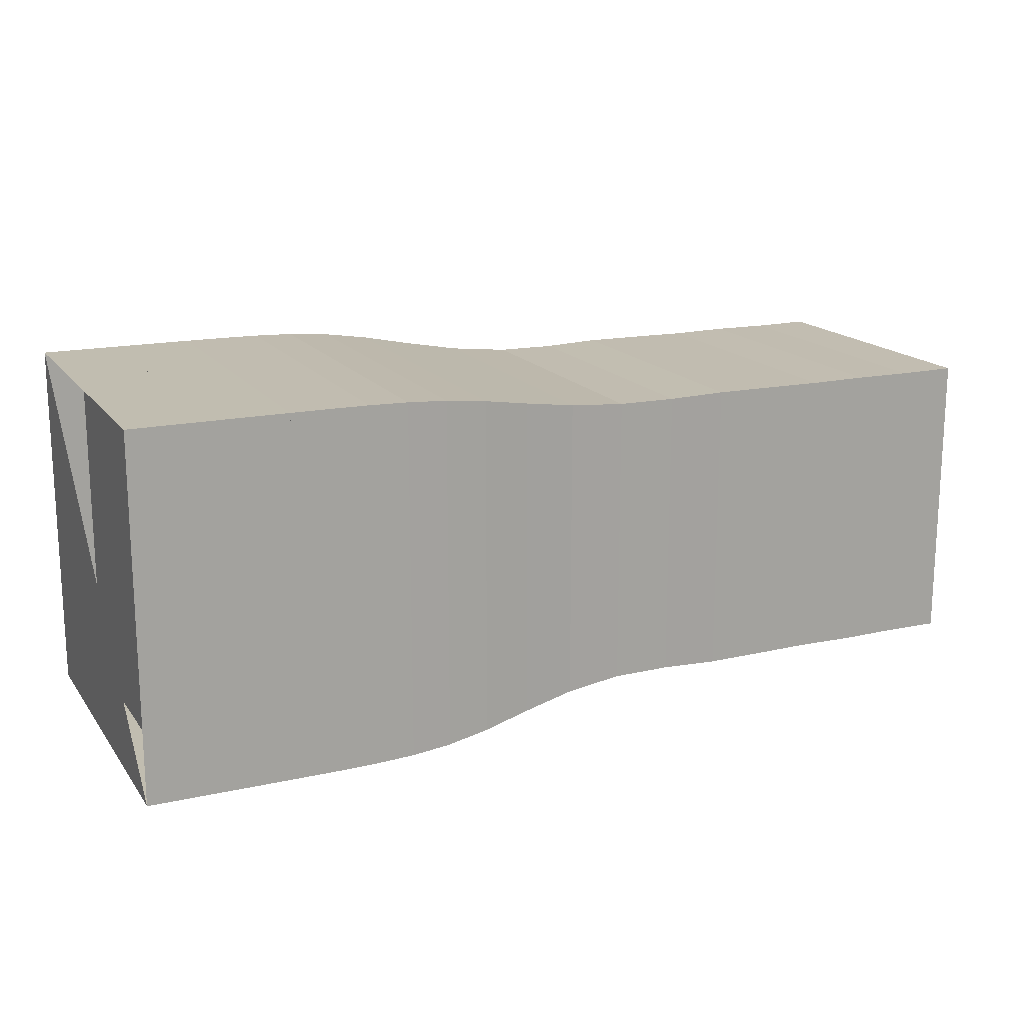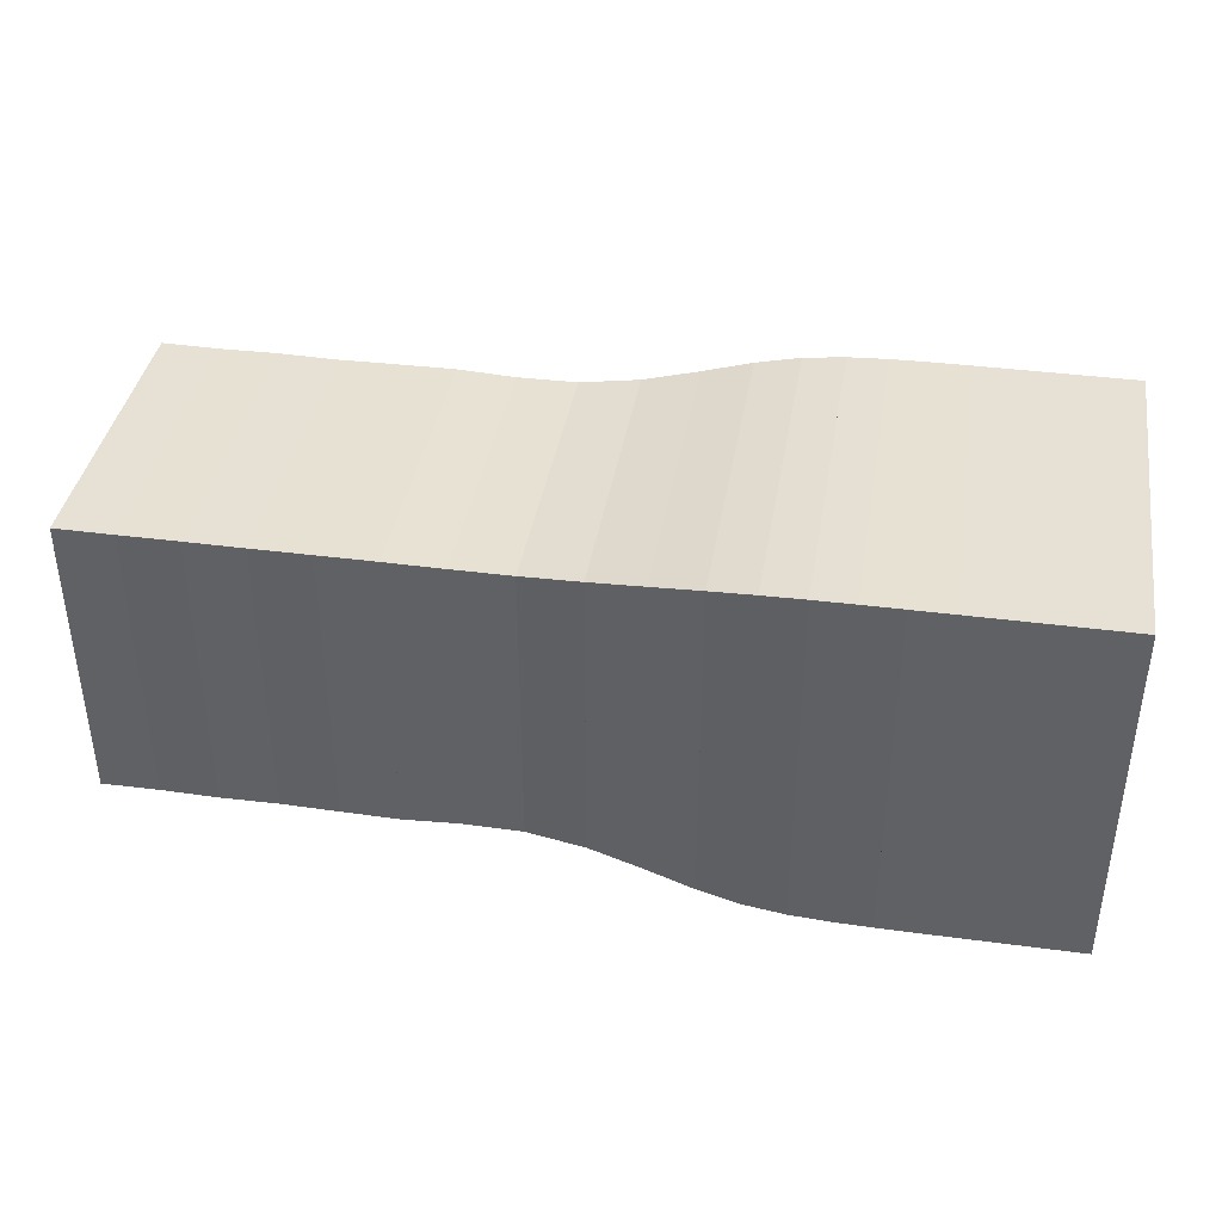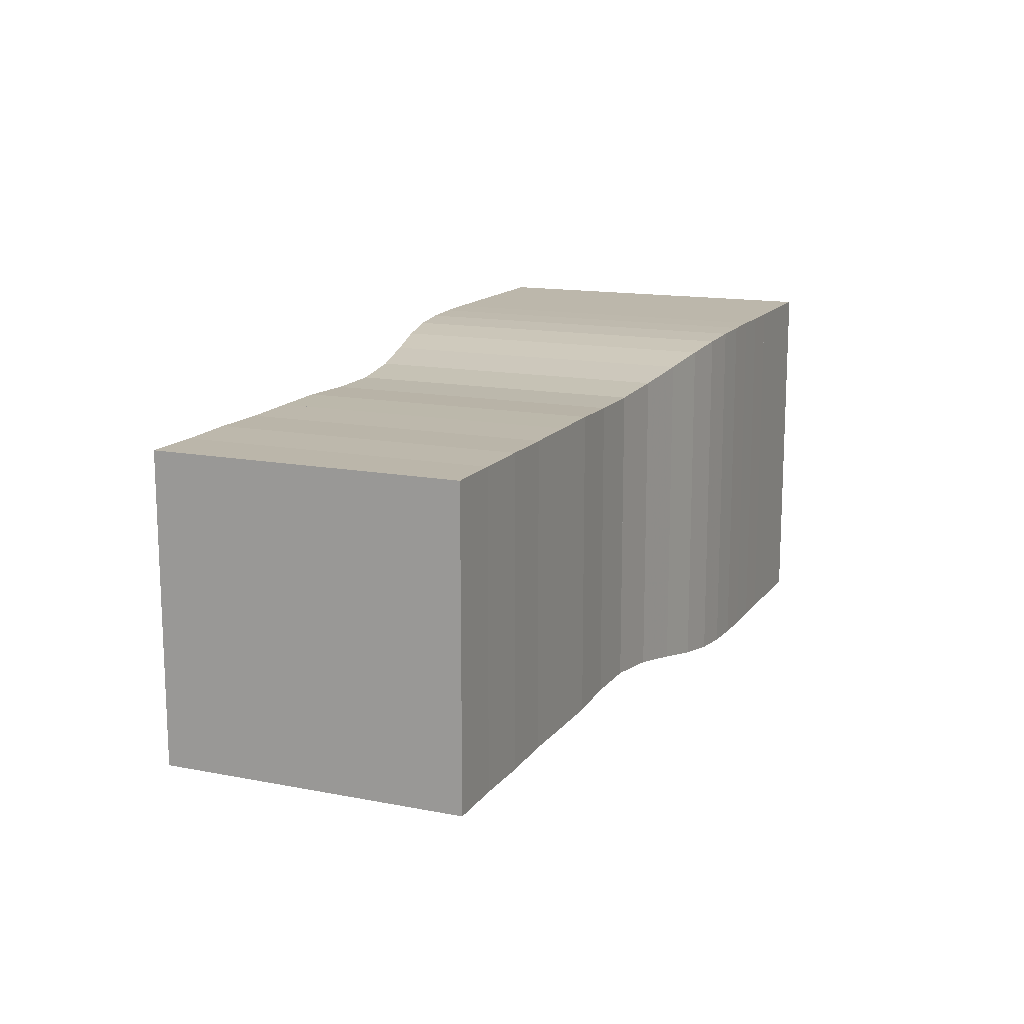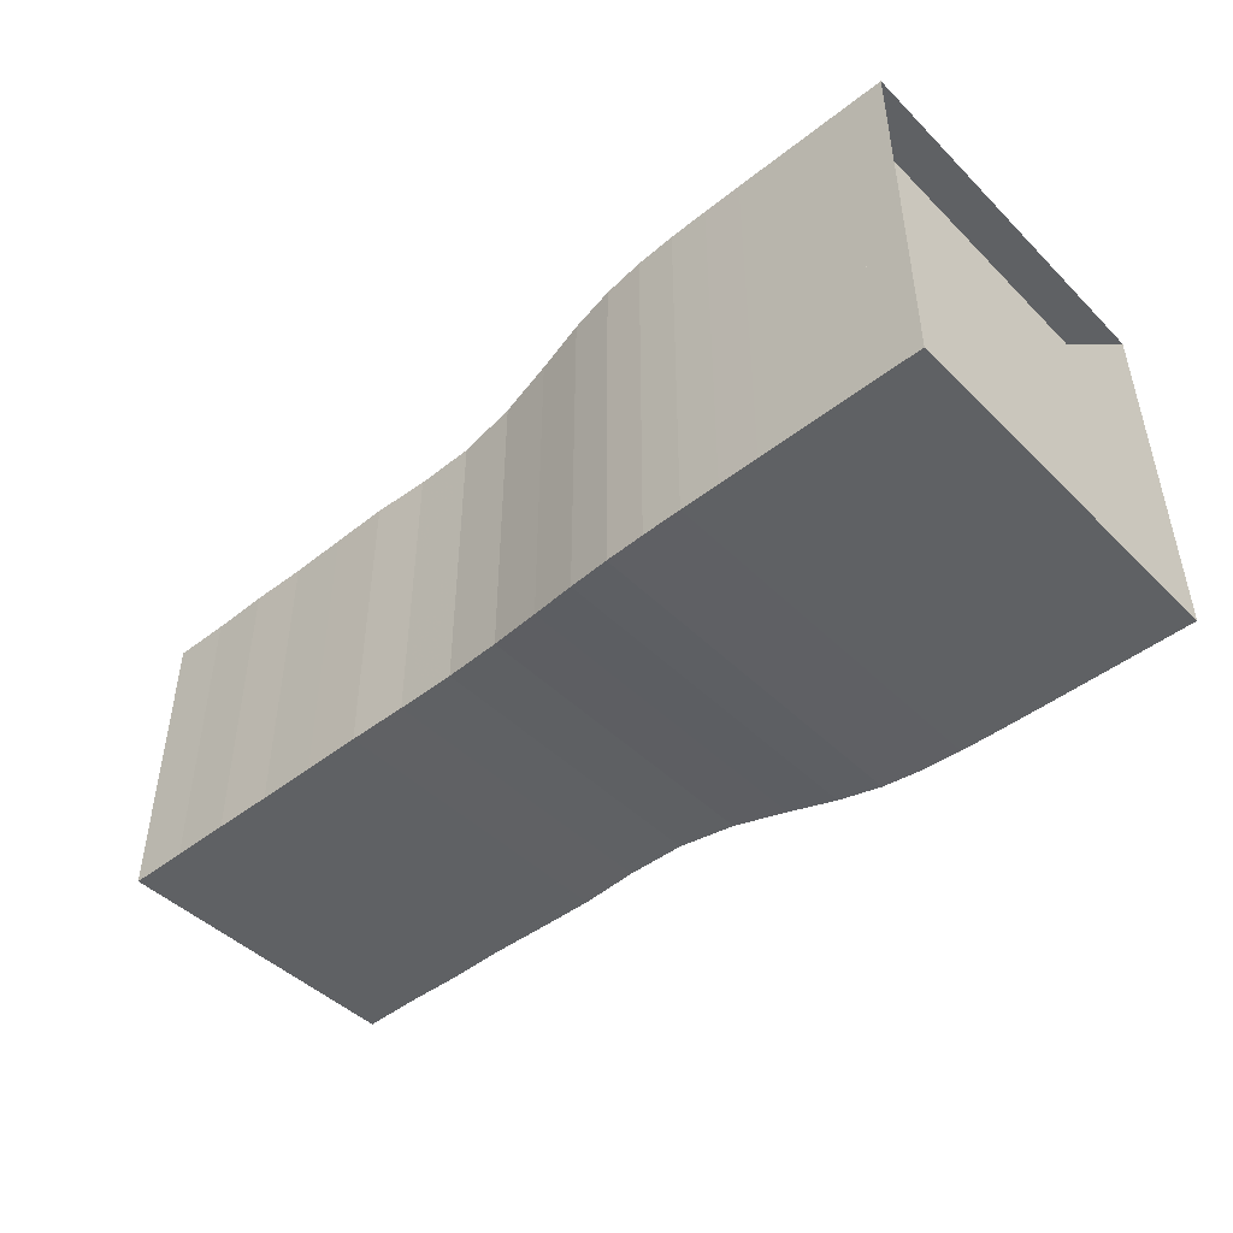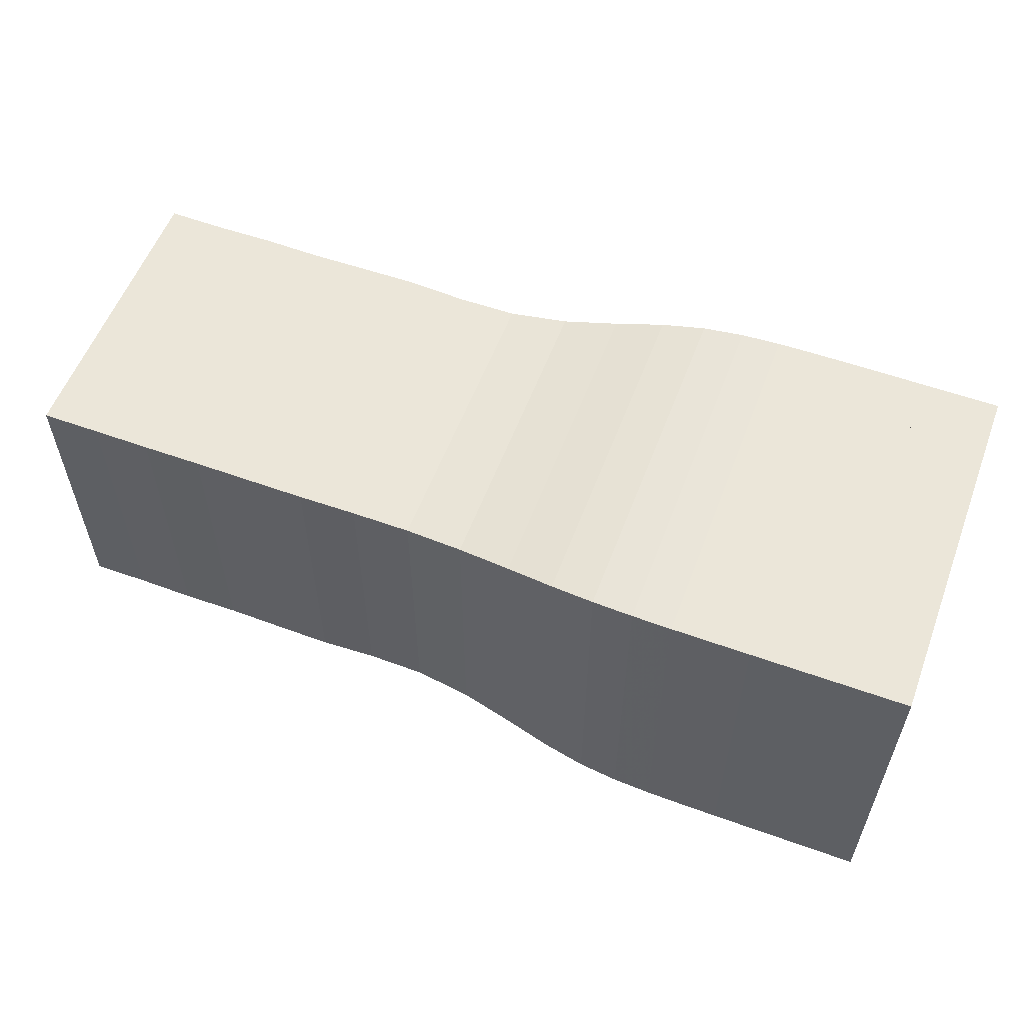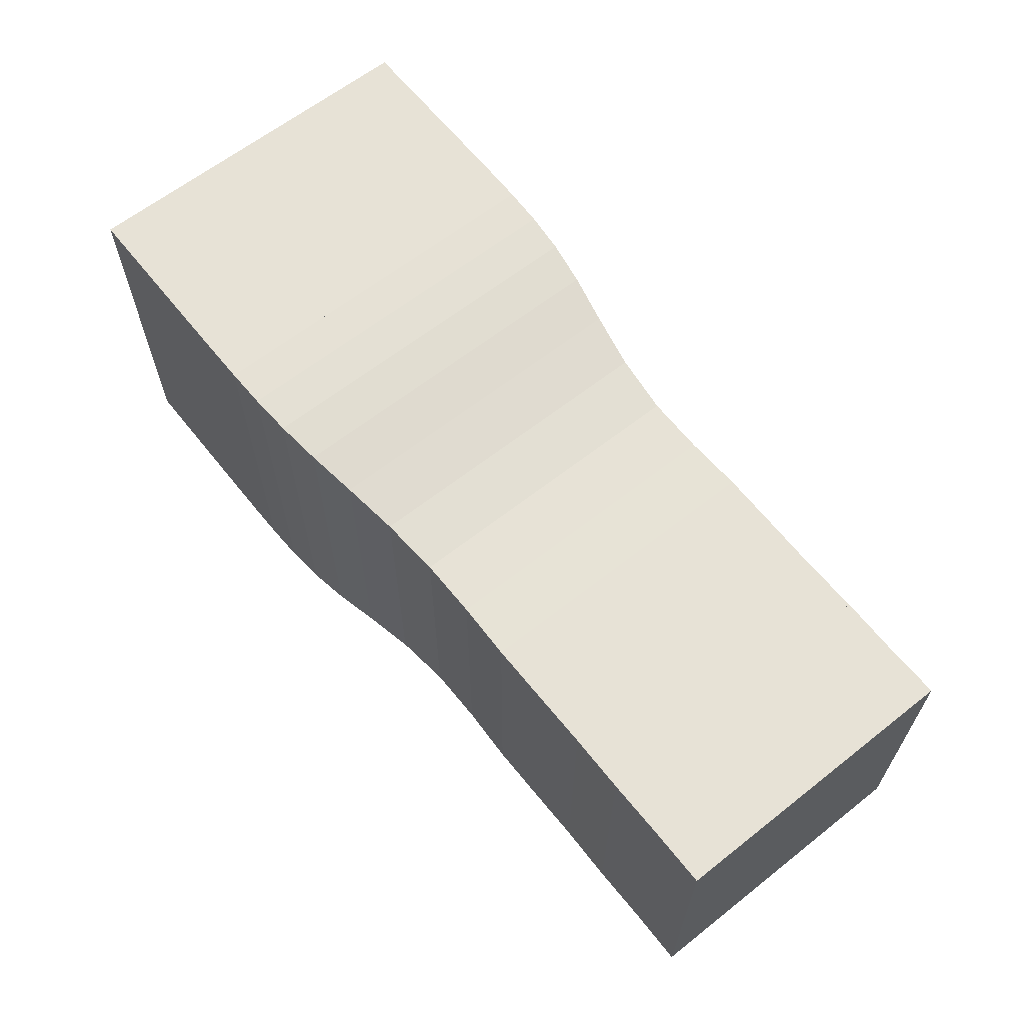
<metadata>
{"format":"obj","ext":"obj","renderer":"f3d","projection":"perspective","resolution":1024,"background":"white","views":[{"elev":16.7,"azim":-24.3,"up":"+Y"},{"elev":39.0,"azim":-170.6,"up":"+Z"},{"elev":14.3,"azim":113.1,"up":"+Z"},{"elev":-46.1,"azim":-138.1,"up":"+Z"},{"elev":56.8,"azim":-159.4,"up":"+Y"},{"elev":63.4,"azim":51.5,"up":"+Y"}]}
</metadata>
<code>
v 0 -0.25 -0.25
v 0 -0.25 0.25
v 0 0.25 0.25
v 0 0.25 -0.25
v 0.05263 -0.25 -0.25
v 0.05263 -0.25 0.25
v 0.05263 0.25 0.25
v 0.05263 0.25 -0.25
v 0.1053 -0.25 -0.25
v 0.1053 -0.25 0.25
v 0.1053 0.25 0.25
v 0.1053 0.25 -0.25
v 0.1579 -0.25 -0.25
v 0.1579 -0.25 0.25
v 0.1579 0.25 0.25
v 0.1579 0.25 -0.25
v 0.2106 -0.25 -0.25
v 0.2106 -0.25 0.25
v 0.2106 0.25 0.25
v 0.2106 0.25 -0.25
v 0.2633 -0.2498 -0.2498
v 0.2633 -0.2498 0.2498
v 0.2633 0.2498 0.2498
v 0.2633 0.2498 -0.2498
v 0.3162 -0.2493 -0.2493
v 0.3162 -0.2493 0.2493
v 0.3162 0.2493 0.2493
v 0.3162 0.2493 -0.2493
v 0.3699 -0.2476 -0.2476
v 0.3699 -0.2476 0.2476
v 0.3699 0.2476 0.2476
v 0.3699 0.2476 -0.2476
v 0.4253 -0.2435 -0.2435
v 0.4253 -0.2435 0.2435
v 0.4253 0.2435 0.2435
v 0.4253 0.2435 -0.2435
v 0.4848 -0.2353 -0.2353
v 0.4848 -0.2353 0.2353
v 0.4848 0.2353 0.2353
v 0.4848 0.2353 -0.2353
v 0.5509 -0.2231 -0.2231
v 0.5509 -0.2231 0.2231
v 0.5509 0.2231 0.2231
v 0.5509 0.2231 -0.2231
v 0.6251 -0.2106 -0.2106
v 0.6251 -0.2106 0.2106
v 0.6251 0.2106 0.2106
v 0.6251 0.2106 -0.2106
v 0.7049 -0.203 -0.203
v 0.7049 -0.203 0.203
v 0.7049 0.203 0.203
v 0.7049 0.203 -0.203
v 0.7852 -0.2024 -0.2024
v 0.7852 -0.2024 0.2024
v 0.7852 0.2024 0.2024
v 0.7852 0.2024 -0.2024
v 0.8636 -0.2048 -0.2048
v 0.8636 -0.2048 0.2048
v 0.8636 0.2048 0.2048
v 0.8636 0.2048 -0.2048
v 0.9424 -0.2044 -0.2044
v 0.9424 -0.2044 0.2044
v 0.9424 0.2044 0.2044
v 0.9424 0.2044 -0.2044
v 1.022 -0.2036 -0.2036
v 1.022 -0.2036 0.2036
v 1.022 0.2036 0.2036
v 1.022 0.2036 -0.2036
v 1.1 -0.2045 -0.2045
v 1.1 -0.2045 0.2045
v 1.1 0.2045 0.2045
v 1.1 0.2045 -0.2045
v 1.179 -0.2038 -0.2038
v 1.179 -0.2038 0.2038
v 1.179 0.2038 0.2038
v 1.179 0.2038 -0.2038
v 1.258 -0.2044 -0.2044
v 1.258 -0.2044 0.2044
v 1.258 0.2044 0.2044
v 1.258 0.2044 -0.2044
f 1 2 4 5
f 5 6 7 8
f 5 6 2 1
f 6 7 3 2
f 7 8 4 3
f 8 5 1 4
f 9 10 11 12
f 9 10 6 5
f 10 11 7 6
f 11 12 8 7
f 12 9 5 8
f 13 14 15 16
f 13 14 10 9
f 14 15 11 10
f 15 16 12 11
f 16 13 9 12
f 17 18 19 20
f 17 18 14 13
f 18 19 15 14
f 19 20 16 15
f 20 17 13 16
f 21 22 23 24
f 21 22 18 17
f 22 23 19 18
f 23 24 20 19
f 24 21 17 20
f 25 26 27 28
f 25 26 22 21
f 26 27 23 22
f 27 28 24 23
f 28 25 21 24
f 29 30 31 32
f 29 30 26 25
f 30 31 27 26
f 31 32 28 27
f 32 29 25 28
f 33 34 35 36
f 33 34 30 29
f 34 35 31 30
f 35 36 32 31
f 36 33 29 32
f 37 38 39 40
f 37 38 34 33
f 38 39 35 34
f 39 40 36 35
f 40 37 33 36
f 41 42 43 44
f 41 42 38 37
f 42 43 39 38
f 43 44 40 39
f 44 41 37 40
f 45 46 47 48
f 45 46 42 41
f 46 47 43 42
f 47 48 44 43
f 48 45 41 44
f 49 50 51 52
f 49 50 46 45
f 50 51 47 46
f 51 52 48 47
f 52 49 45 48
f 53 54 55 56
f 53 54 50 49
f 54 55 51 50
f 55 56 52 51
f 56 53 49 52
f 57 58 59 60
f 57 58 54 53
f 58 59 55 54
f 59 60 56 55
f 60 57 53 56
f 61 62 63 64
f 61 62 58 57
f 62 63 59 58
f 63 64 60 59
f 64 61 57 60
f 65 66 67 68
f 65 66 62 61
f 66 67 63 62
f 67 68 64 63
f 68 65 61 64
f 69 70 71 72
f 69 70 66 65
f 70 71 67 66
f 71 72 68 67
f 72 69 65 68
f 73 74 75 76
f 73 74 70 69
f 74 75 71 70
f 75 76 72 71
f 76 73 69 72
f 77 78 79 80
f 77 78 74 73
f 78 79 75 74
f 79 80 76 75
f 80 77 73 76

</code>
